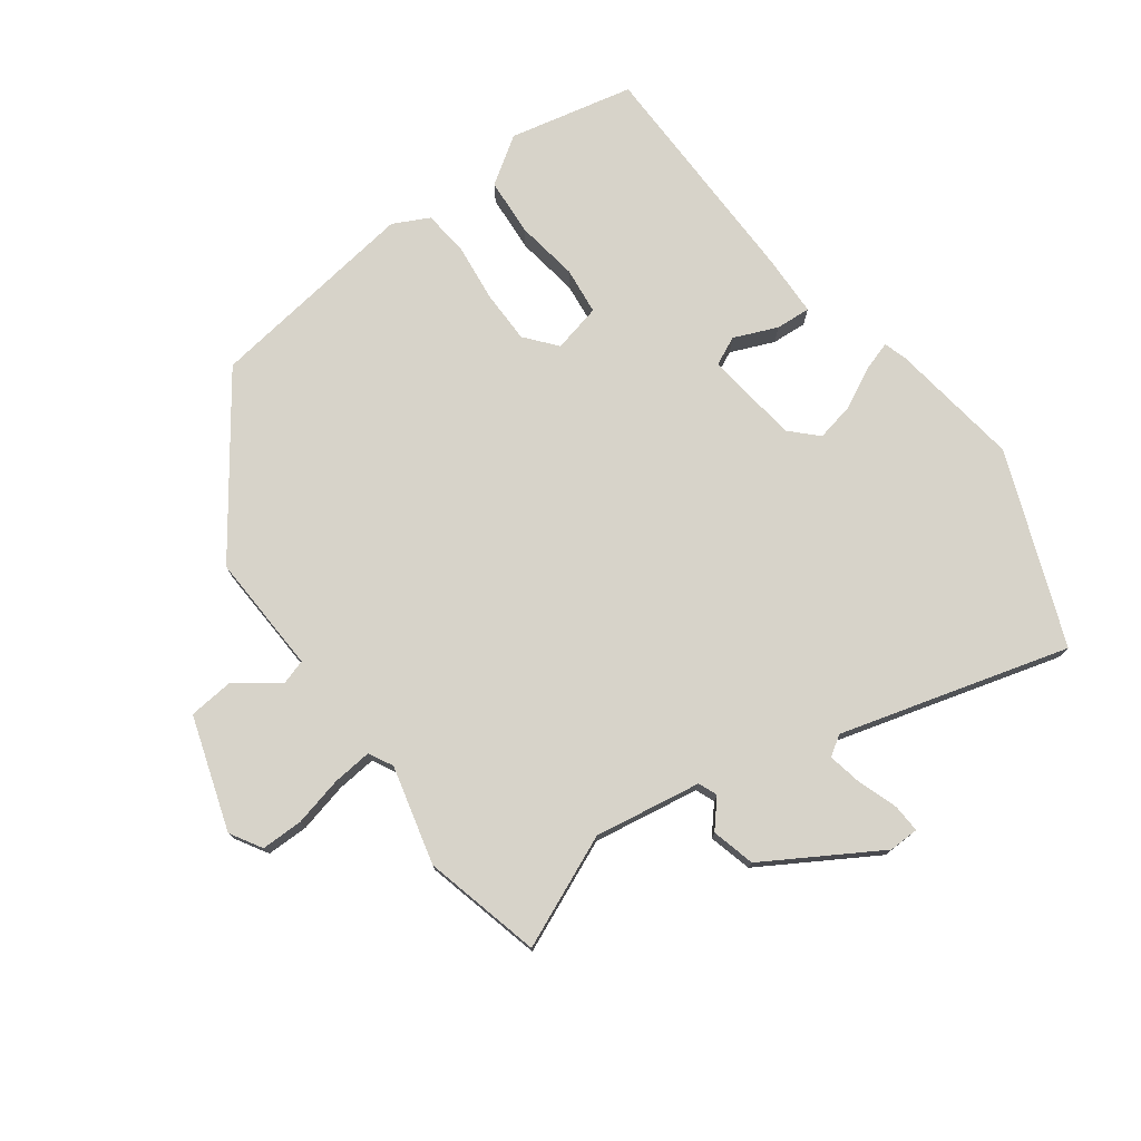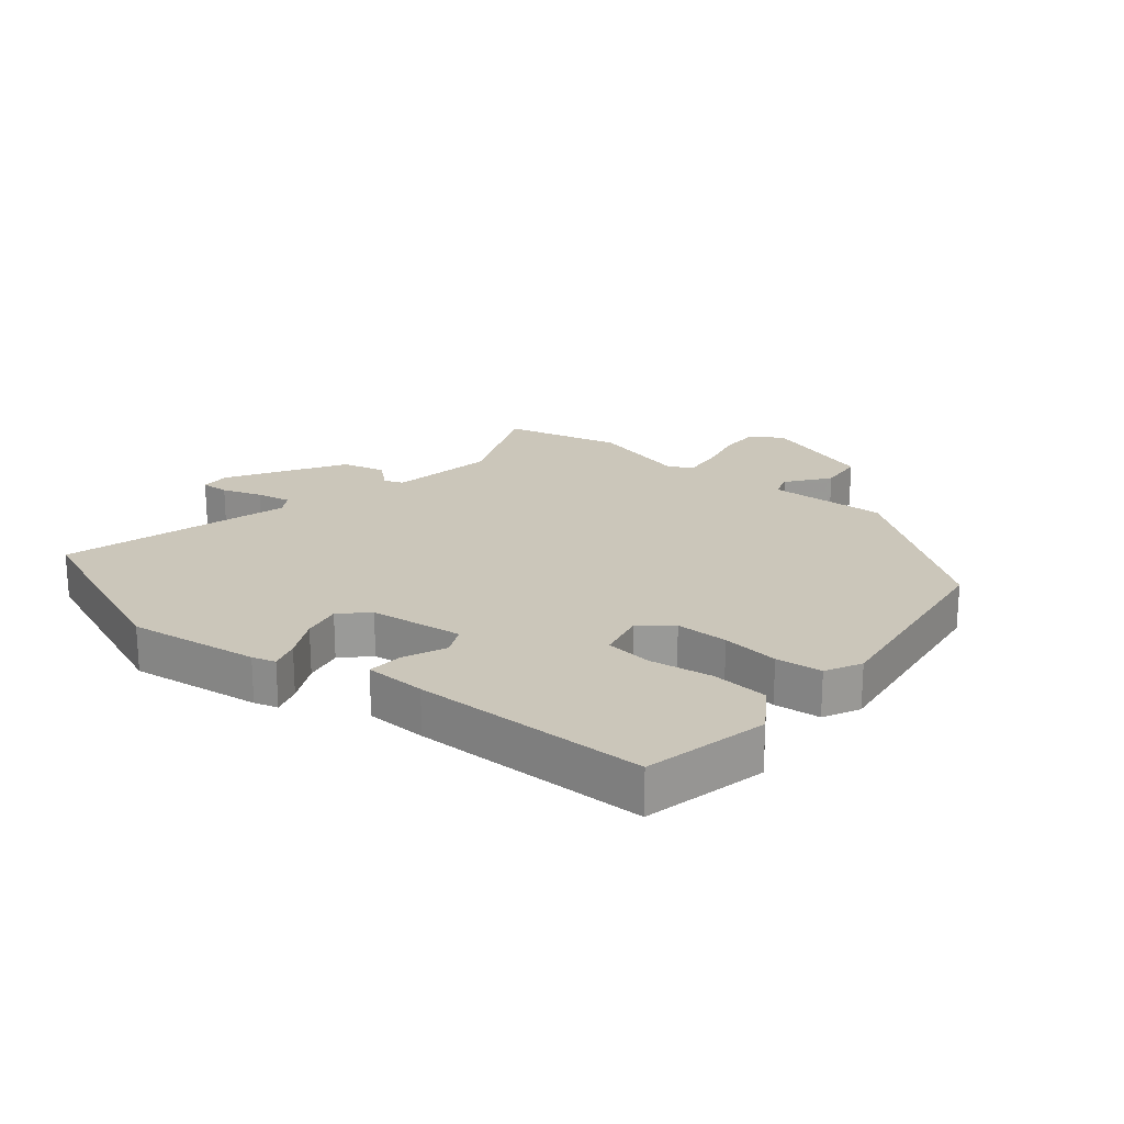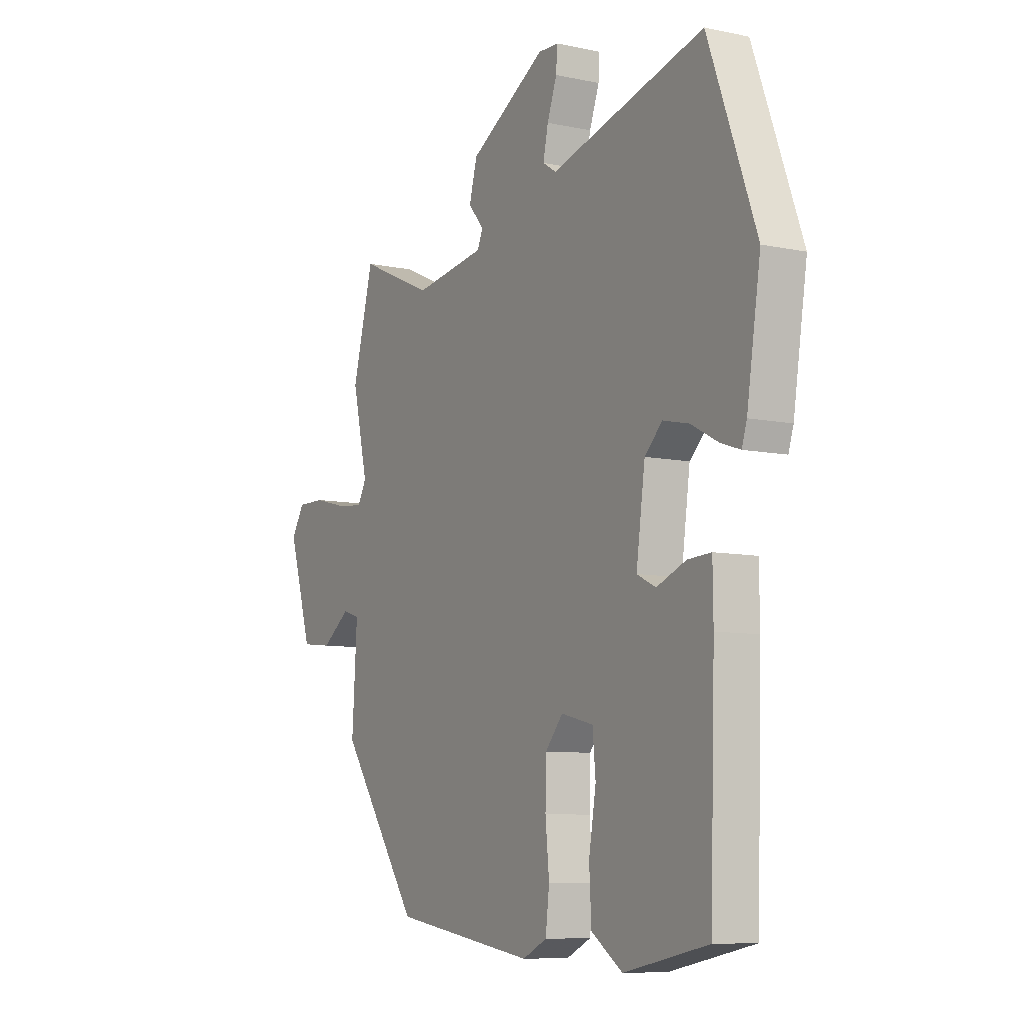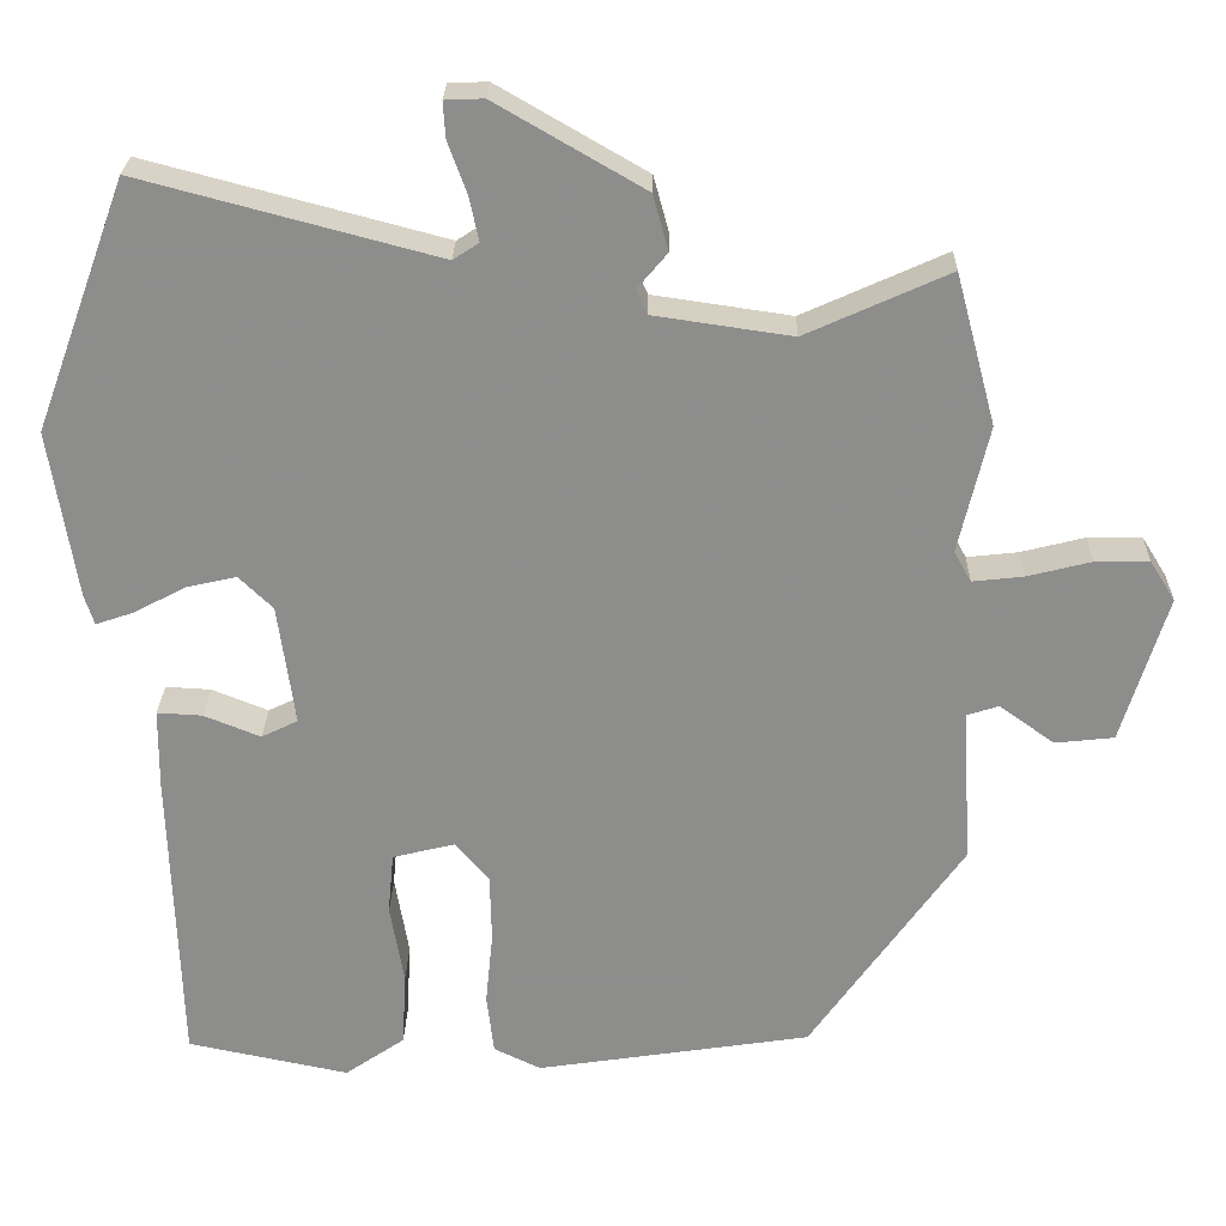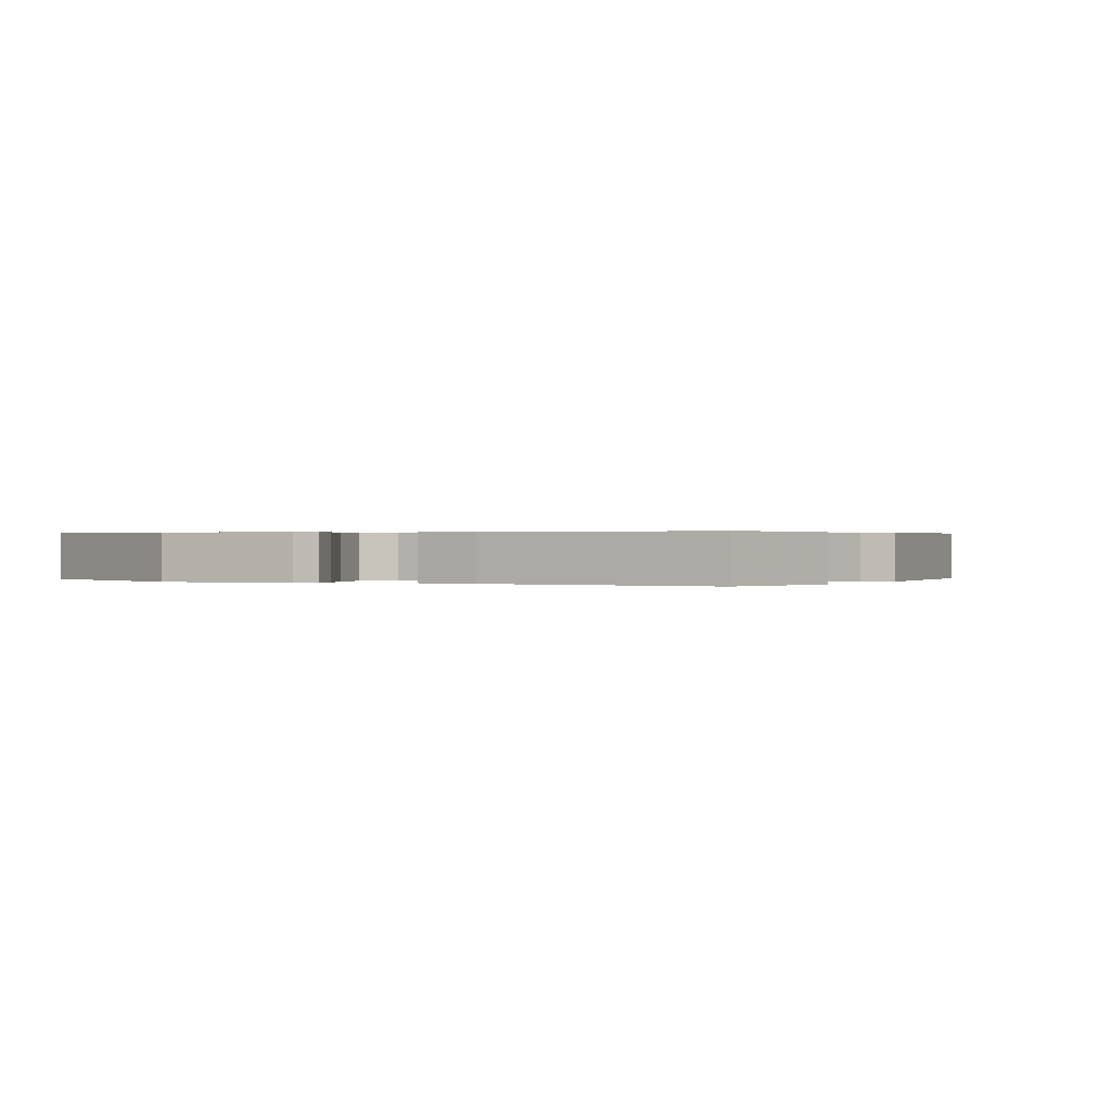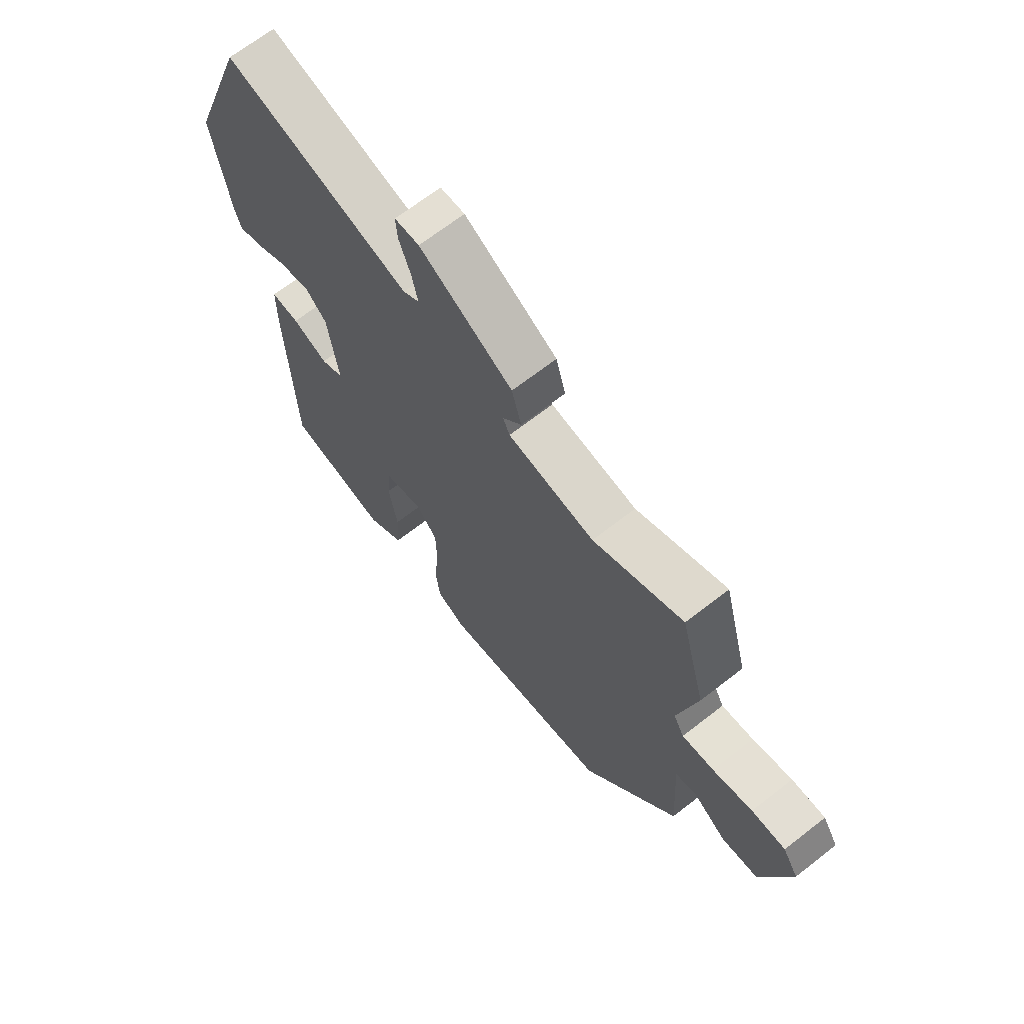
<metadata>
{"format":"obj","ext":"obj","renderer":"f3d","projection":"perspective","resolution":1024,"background":"white","views":[{"elev":76.3,"azim":-35.4,"up":"+Y"},{"elev":21.2,"azim":130.5,"up":"+Y"},{"elev":-8.4,"azim":59.9,"up":"+Z"},{"elev":25.3,"azim":-178.7,"up":"+Z"},{"elev":0.3,"azim":122.1,"up":"+Y"},{"elev":67.8,"azim":-128.0,"up":"+Z"}]}
</metadata>
<code>
v -0.349 0.07 -0.479
v -0.538 0.07 -0.21
v -0.526 0.07 -0.018
v -0.566 0.07 -0.005
v -0.634 0.07 -0.054
v -0.707 0.07 -0.046
v -0.763 0.07 0.137
v -0.732 0.07 0.187
v -0.665 0.07 0.186
v -0.586 0.07 0.166
v -0.523 0.07 0.159
v -0.502 0.07 0.197
v -0.539 0.07 0.355
v -0.489 0.07 0.542
v -0.312 0.07 0.462
v -0.141 0.07 0.487
v -0.128 0.07 0.517
v -0.165 0.07 0.561
v -0.146 0.07 0.63
v 0.037 0.07 0.736
v 0.085 0.07 0.734
v 0.082 0.07 0.689
v 0.059 0.07 0.626
v 0.047 0.07 0.571
v 0.079 0.07 0.55
v 0.446 0.07 0.647
v 0.56 0.07 0.338
v 0.527 0.07 0.129
v 0.515 0.07 0.092
v 0.468 0.07 0.108
v 0.404 0.07 0.142
v 0.342 0.07 0.156
v 0.3 0.07 0.115
v 0.279 0.07 -0.035
v 0.324 0.07 -0.057
v 0.394 0.07 -0.029
v 0.45 0.07 -0.026
v 0.451 0.07 -0.124
v 0.439 0.07 -0.501
v 0.239 0.07 -0.542
v 0.165 0.07 -0.491
v 0.16 0.07 -0.399
v 0.177 0.07 -0.299
v 0.17 0.07 -0.223
v 0.093 0.07 -0.204
v 0.051 0.07 -0.253
v 0.049 0.07 -0.337
v 0.058 0.07 -0.429
v 0.049 0.07 -0.503
v -0.009 0.07 -0.531
v -0.349 0 -0.479
v -0.538 0 -0.21
v -0.526 0 -0.018
v -0.566 0 -0.005
v -0.634 0 -0.054
v -0.707 0 -0.046
v -0.763 0 0.137
v -0.732 0 0.187
v -0.665 0 0.186
v -0.586 0 0.166
v -0.523 0 0.159
v -0.502 0 0.197
v -0.539 0 0.355
v -0.489 0 0.542
v -0.312 0 0.462
v -0.141 0 0.487
v -0.128 0 0.517
v -0.165 0 0.561
v -0.146 0 0.63
v 0.037 0 0.736
v 0.085 0 0.734
v 0.082 0 0.689
v 0.059 0 0.626
v 0.047 0 0.571
v 0.079 0 0.55
v 0.446 0 0.647
v 0.56 0 0.338
v 0.527 0 0.129
v 0.515 0 0.092
v 0.468 0 0.108
v 0.404 0 0.142
v 0.342 0 0.156
v 0.3 0 0.115
v 0.279 0 -0.035
v 0.324 0 -0.057
v 0.394 0 -0.029
v 0.45 0 -0.026
v 0.451 0 -0.124
v 0.439 0 -0.501
v 0.239 0 -0.542
v 0.165 0 -0.491
v 0.16 0 -0.399
v 0.177 0 -0.299
v 0.17 0 -0.223
v 0.093 0 -0.204
v 0.051 0 -0.253
v 0.049 0 -0.337
v 0.058 0 -0.429
v 0.049 0 -0.503
v -0.009 0 -0.531
f 47 48 49 50
f 46 47 50 1
f 45 46 1 2
f 40 41 42 43
f 40 43 44
f 39 40 44
f 38 39 44
f 35 36 37 38
f 34 35 38 44
f 33 34 44 45
f 28 29 30 31
f 28 31 32
f 25 26 27 28
f 24 25 28 32
f 20 21 22 23
f 20 23 24
f 17 18 19 20
f 16 17 20 24
f 12 13 14 15
f 11 12 15 16
f 7 8 9 10
f 7 10 11
f 4 5 6 7
f 3 4 7 11
f 33 45 2 3
f 16 24 32 33
f 3 11 16 33
f 100 99 98 97
f 51 100 97 96
f 52 51 96 95
f 93 92 91 90
f 94 93 90
f 94 90 89
f 94 89 88
f 88 87 86 85
f 94 88 85 84
f 95 94 84 83
f 81 80 79 78
f 82 81 78
f 78 77 76 75
f 82 78 75 74
f 73 72 71 70
f 74 73 70
f 70 69 68 67
f 74 70 67 66
f 65 64 63 62
f 66 65 62 61
f 60 59 58 57
f 61 60 57
f 57 56 55 54
f 61 57 54 53
f 53 52 95 83
f 83 82 74 66
f 83 66 61 53
f 1 51 52 2
f 2 52 53 3
f 3 53 54 4
f 4 54 55 5
f 5 55 56 6
f 6 56 57 7
f 7 57 58 8
f 8 58 59 9
f 9 59 60 10
f 10 60 61 11
f 11 61 62 12
f 12 62 63 13
f 13 63 64 14
f 14 64 65 15
f 15 65 66 16
f 16 66 67 17
f 17 67 68 18
f 18 68 69 19
f 19 69 70 20
f 20 70 71 21
f 21 71 72 22
f 22 72 73 23
f 23 73 74 24
f 24 74 75 25
f 25 75 76 26
f 26 76 77 27
f 27 77 78 28
f 28 78 79 29
f 29 79 80 30
f 30 80 81 31
f 31 81 82 32
f 32 82 83 33
f 33 83 84 34
f 34 84 85 35
f 35 85 86 36
f 36 86 87 37
f 37 87 88 38
f 38 88 89 39
f 39 89 90 40
f 40 90 91 41
f 41 91 92 42
f 42 92 93 43
f 43 93 94 44
f 44 94 95 45
f 45 95 96 46
f 46 96 97 47
f 47 97 98 48
f 48 98 99 49
f 49 99 100 50
f 50 100 51 1

</code>
